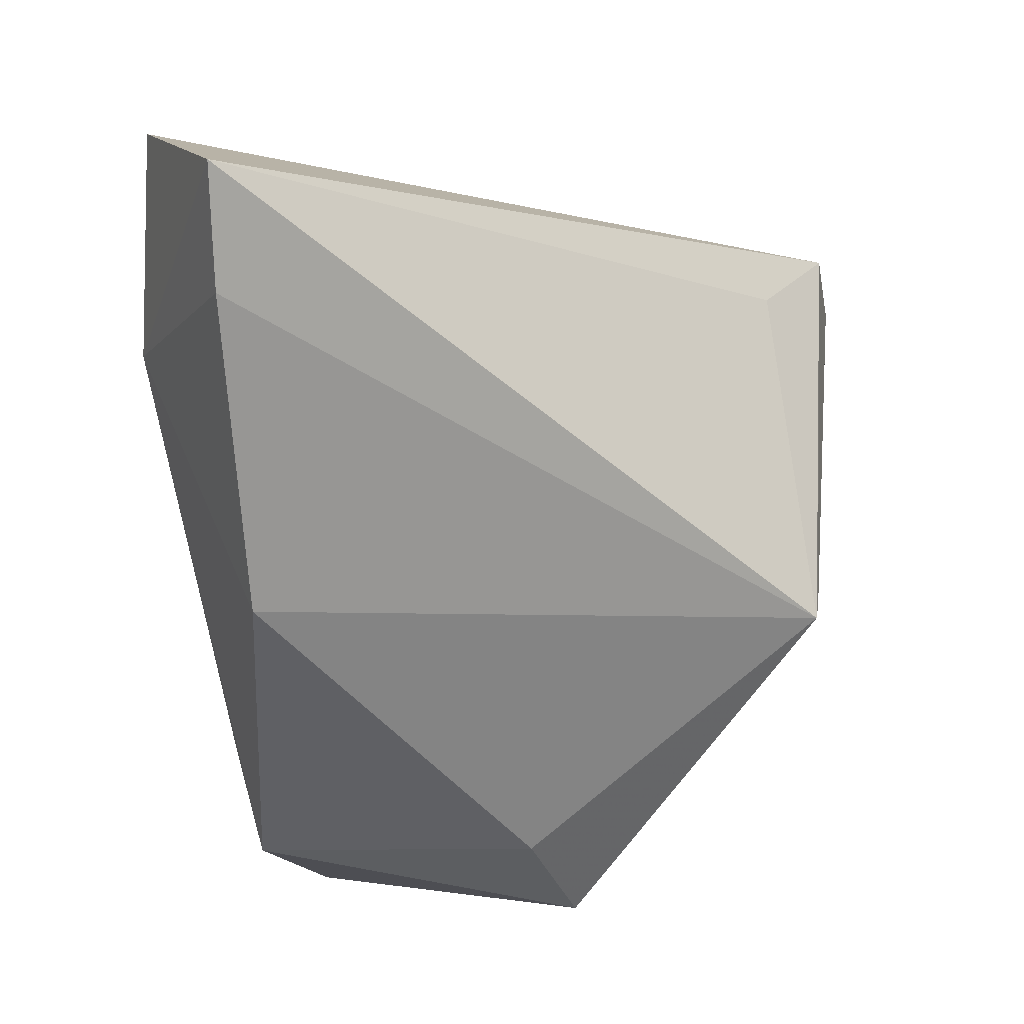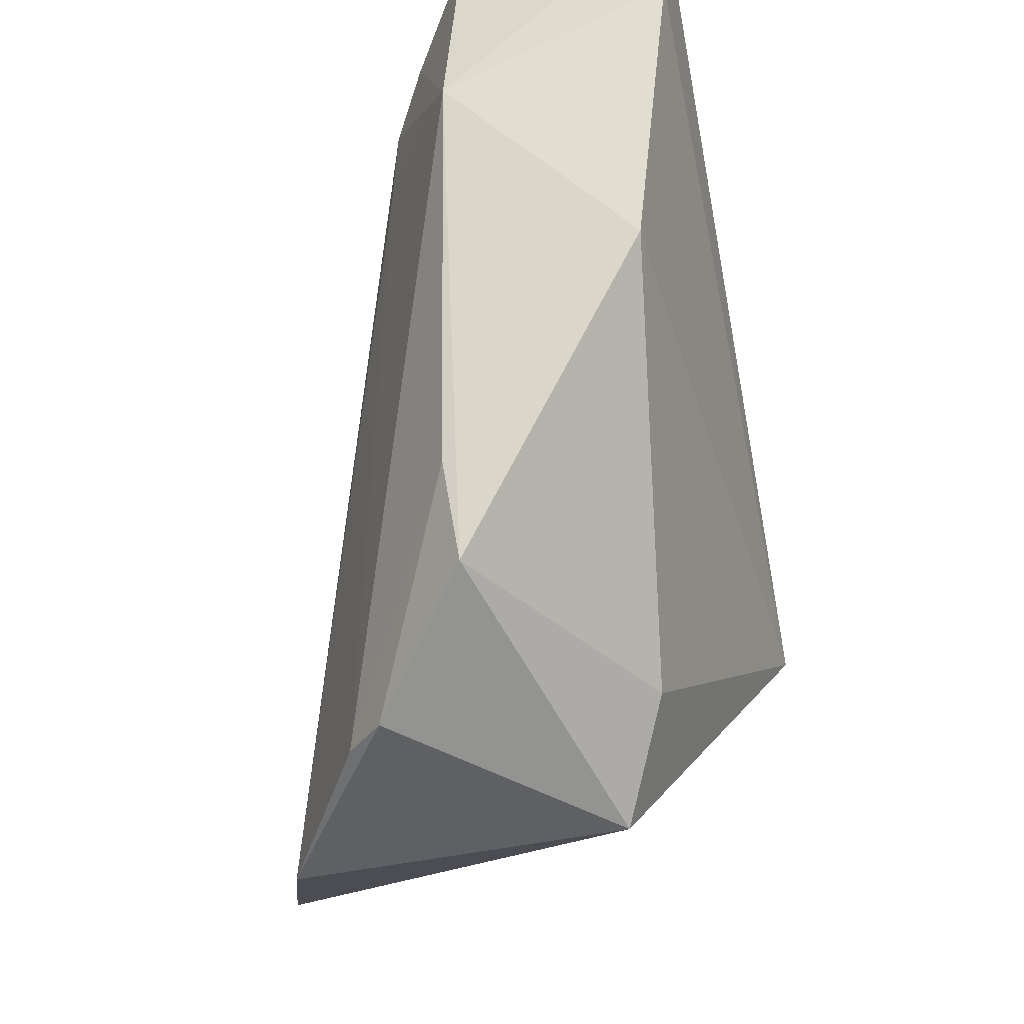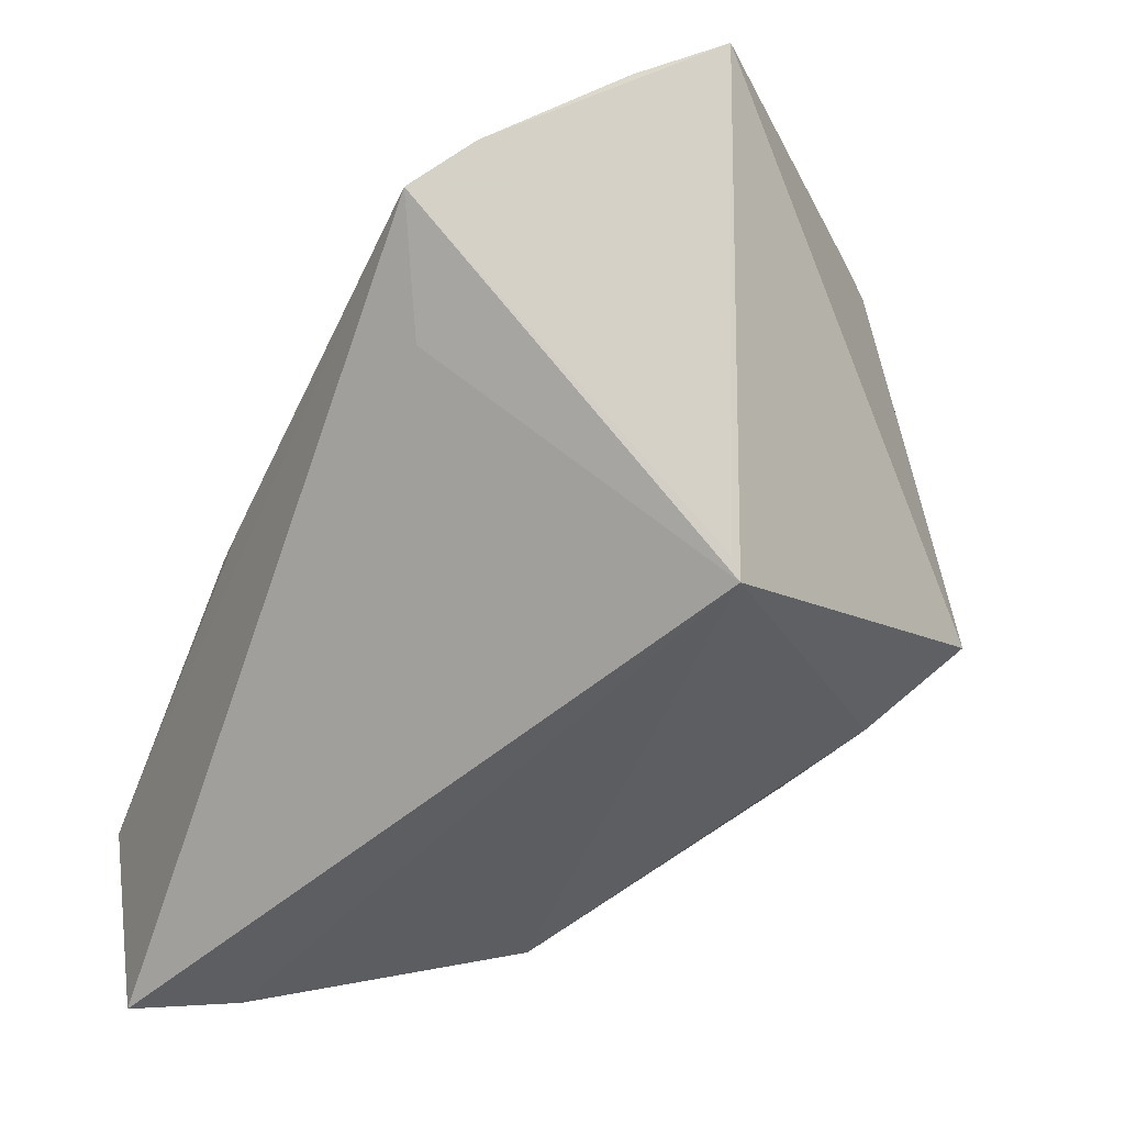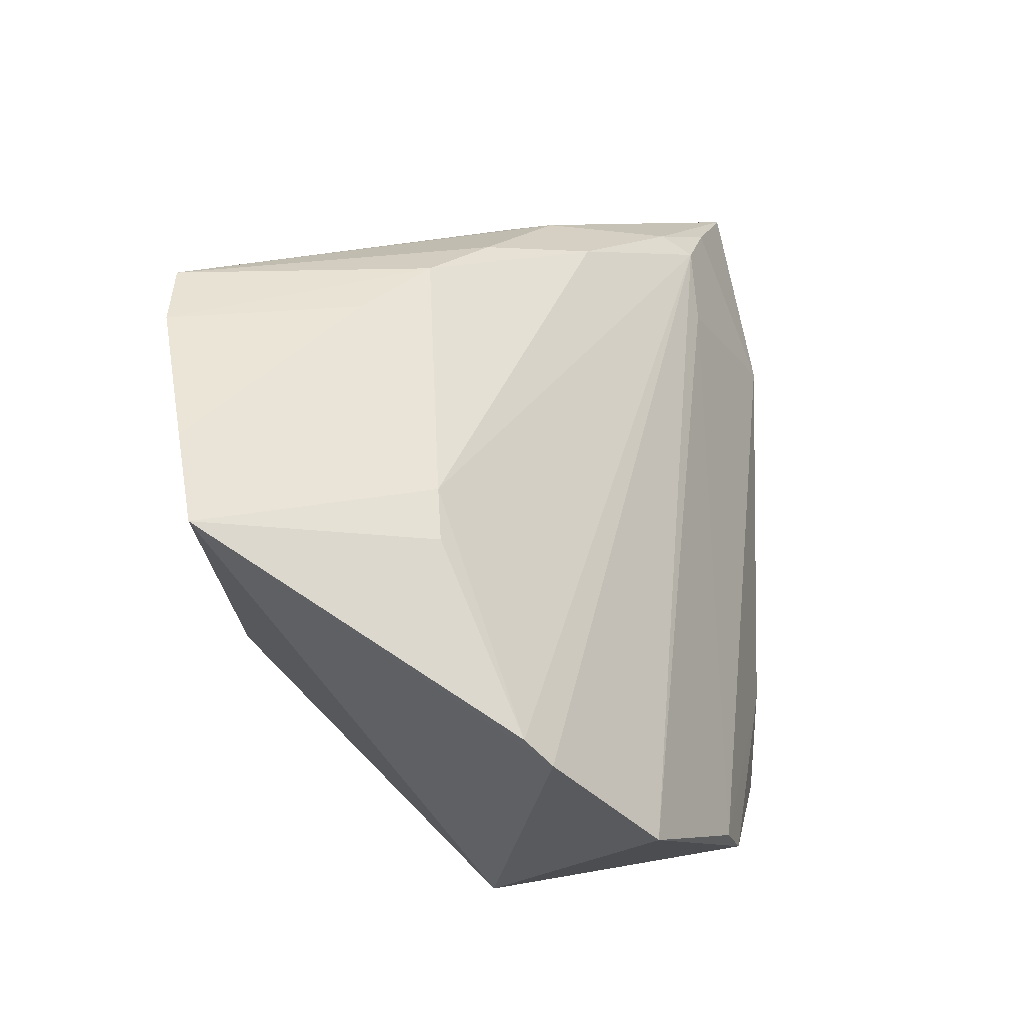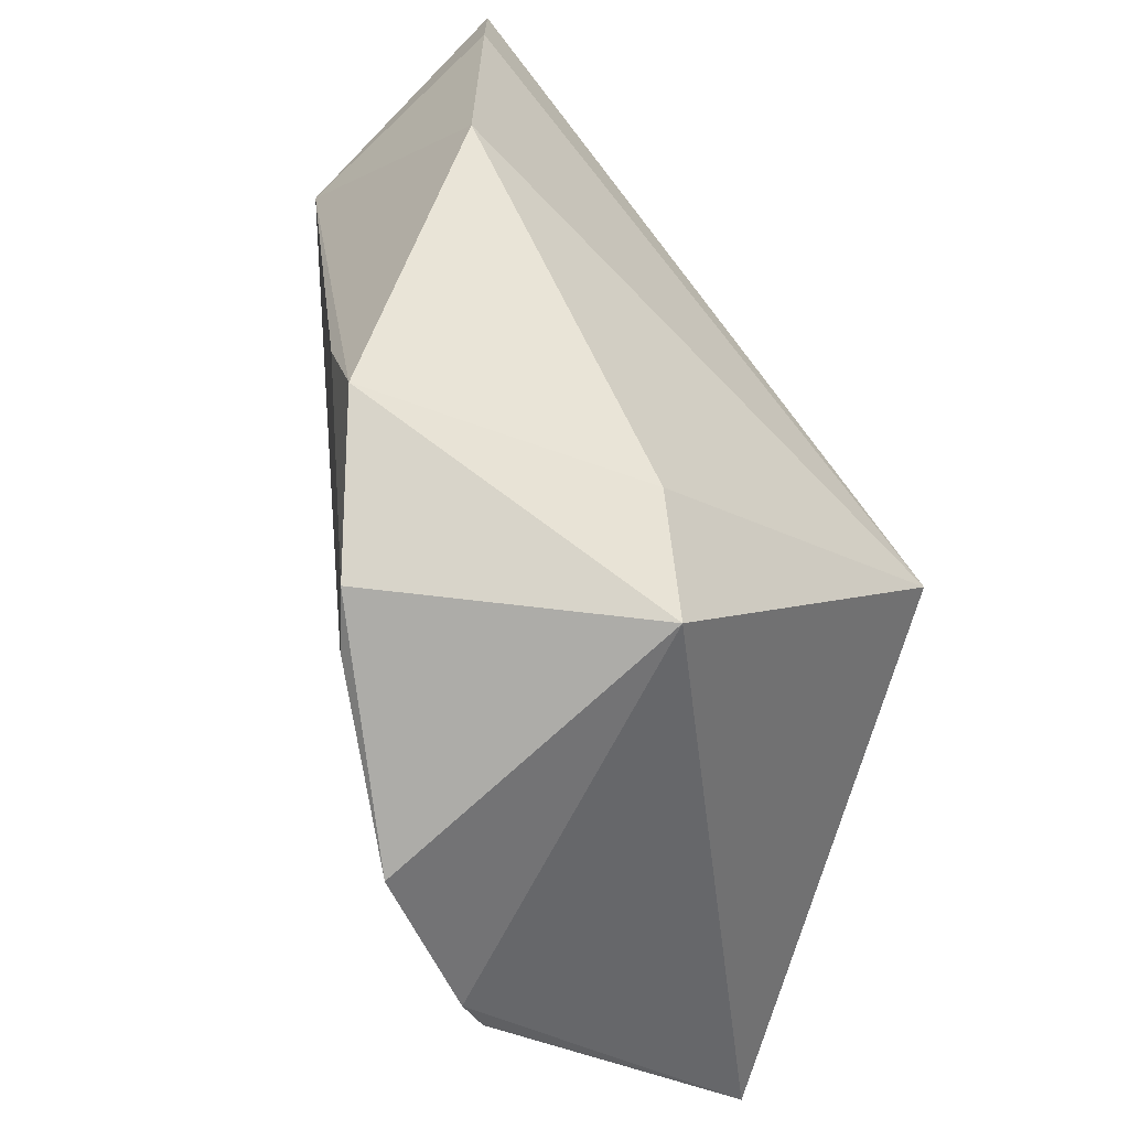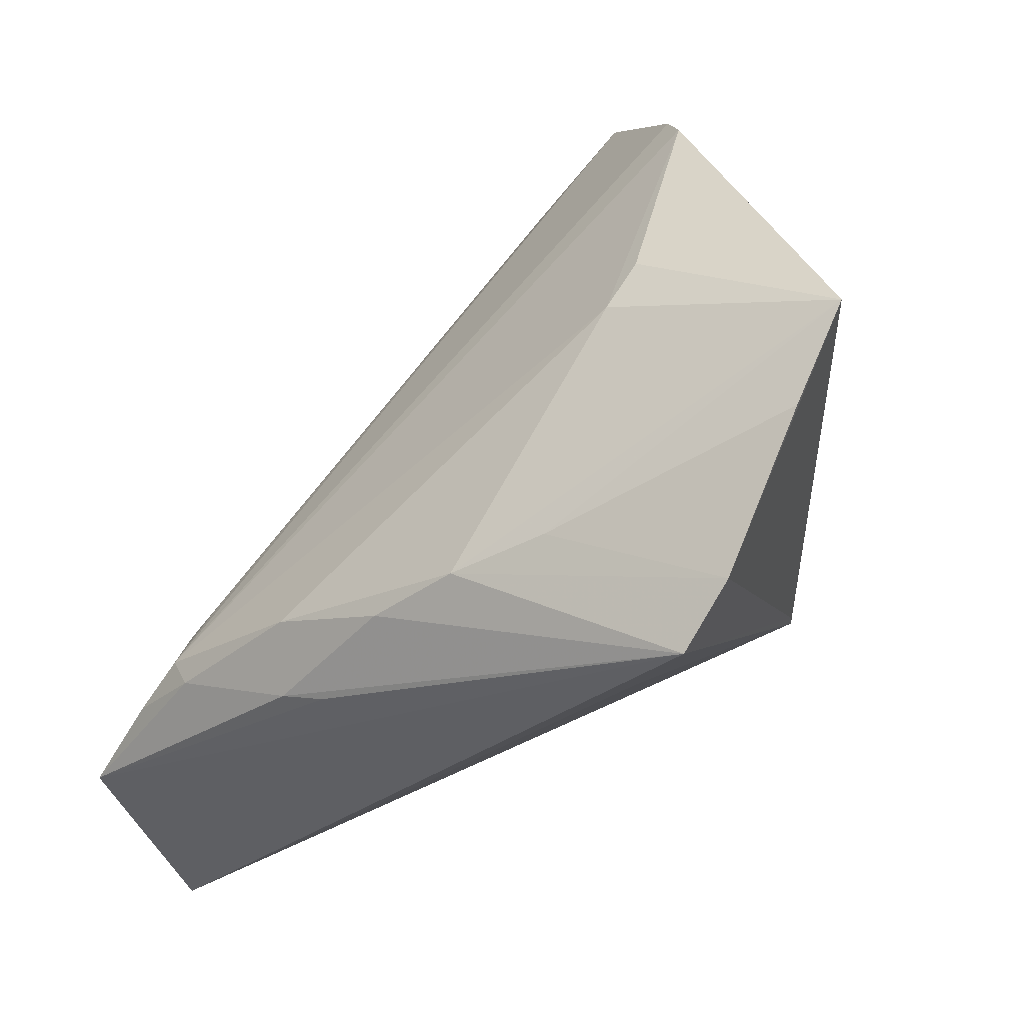
<metadata>
{"format":"obj","ext":"obj","renderer":"f3d","projection":"perspective","resolution":1024,"background":"white","views":[{"elev":12.3,"azim":5.4,"up":"+Z"},{"elev":-41.9,"azim":-44.7,"up":"+Z"},{"elev":-15.3,"azim":74.9,"up":"+Y"},{"elev":75.4,"azim":172.4,"up":"+Y"},{"elev":-75.4,"azim":-17.0,"up":"+Z"},{"elev":52.6,"azim":29.5,"up":"+Y"}]}
</metadata>
<code>
v -0.005607 0.1156 0.1233
v -0.005765 0.09424 0.104
v -0.005946 0.127 0.1039
v -0.03079 0.1123 0.08421
v -0.03843 0.07324 0.1333
v -0.02055 0.09514 0.0843
v -0.04075 0.09467 0.1279
v -0.004975 0.1186 0.1193
v -0.009141 0.1076 0.1218
v -0.02478 0.1195 0.0885
v -0.03958 0.08946 0.08958
v -0.03741 0.07739 0.108
v -0.04443 0.08509 0.1338
v -0.005658 0.0957 0.1046
v -0.02156 0.112 0.1228
v -0.03709 0.09829 0.08462
v -0.02293 0.0901 0.09003
v -0.03827 0.07378 0.1263
v -0.04519 0.08569 0.1209
v -0.03054 0.1002 0.1293
v -0.005589 0.1241 0.11
v -0.02021 0.1204 0.1058
v -0.04102 0.08948 0.09593
v -0.04217 0.09123 0.1304
v -0.04045 0.09537 0.1228
v -0.0362 0.1017 0.08508
v -0.02773 0.1014 0.1289
v -0.02564 0.1078 0.1254
v -0.01687 0.1154 0.1196
v -0.02327 0.1209 0.09003
v -0.03884 0.09544 0.1293
v -0.03264 0.103 0.126
v -0.01997 0.1213 0.1024
f 6 3 2
f 9 5 2
f 9 2 1
f 9 1 5
f 10 6 4
f 10 3 6
f 10 4 7
f 13 5 1
f 14 8 1
f 14 1 2
f 14 2 3
f 14 3 8
f 15 1 8
f 16 4 6
f 16 6 11
f 17 6 2
f 17 2 12
f 17 12 11
f 17 11 6
f 18 12 2
f 18 2 5
f 19 11 12
f 19 12 18
f 19 18 5
f 19 5 13
f 21 8 3
f 22 15 3
f 23 16 11
f 23 11 19
f 24 19 13
f 24 7 19
f 25 19 7
f 25 7 4
f 26 4 16
f 26 23 19
f 26 16 23
f 26 25 4
f 26 19 25
f 27 20 13
f 27 13 1
f 27 1 20
f 28 20 1
f 28 1 15
f 29 15 8
f 29 8 21
f 29 21 3
f 29 3 15
f 30 10 7
f 30 7 22
f 30 3 10
f 31 24 13
f 31 13 20
f 31 7 24
f 32 22 7
f 32 7 31
f 32 31 20
f 32 20 28
f 32 28 15
f 32 15 22
f 33 30 22
f 33 22 3
f 33 3 30

</code>
